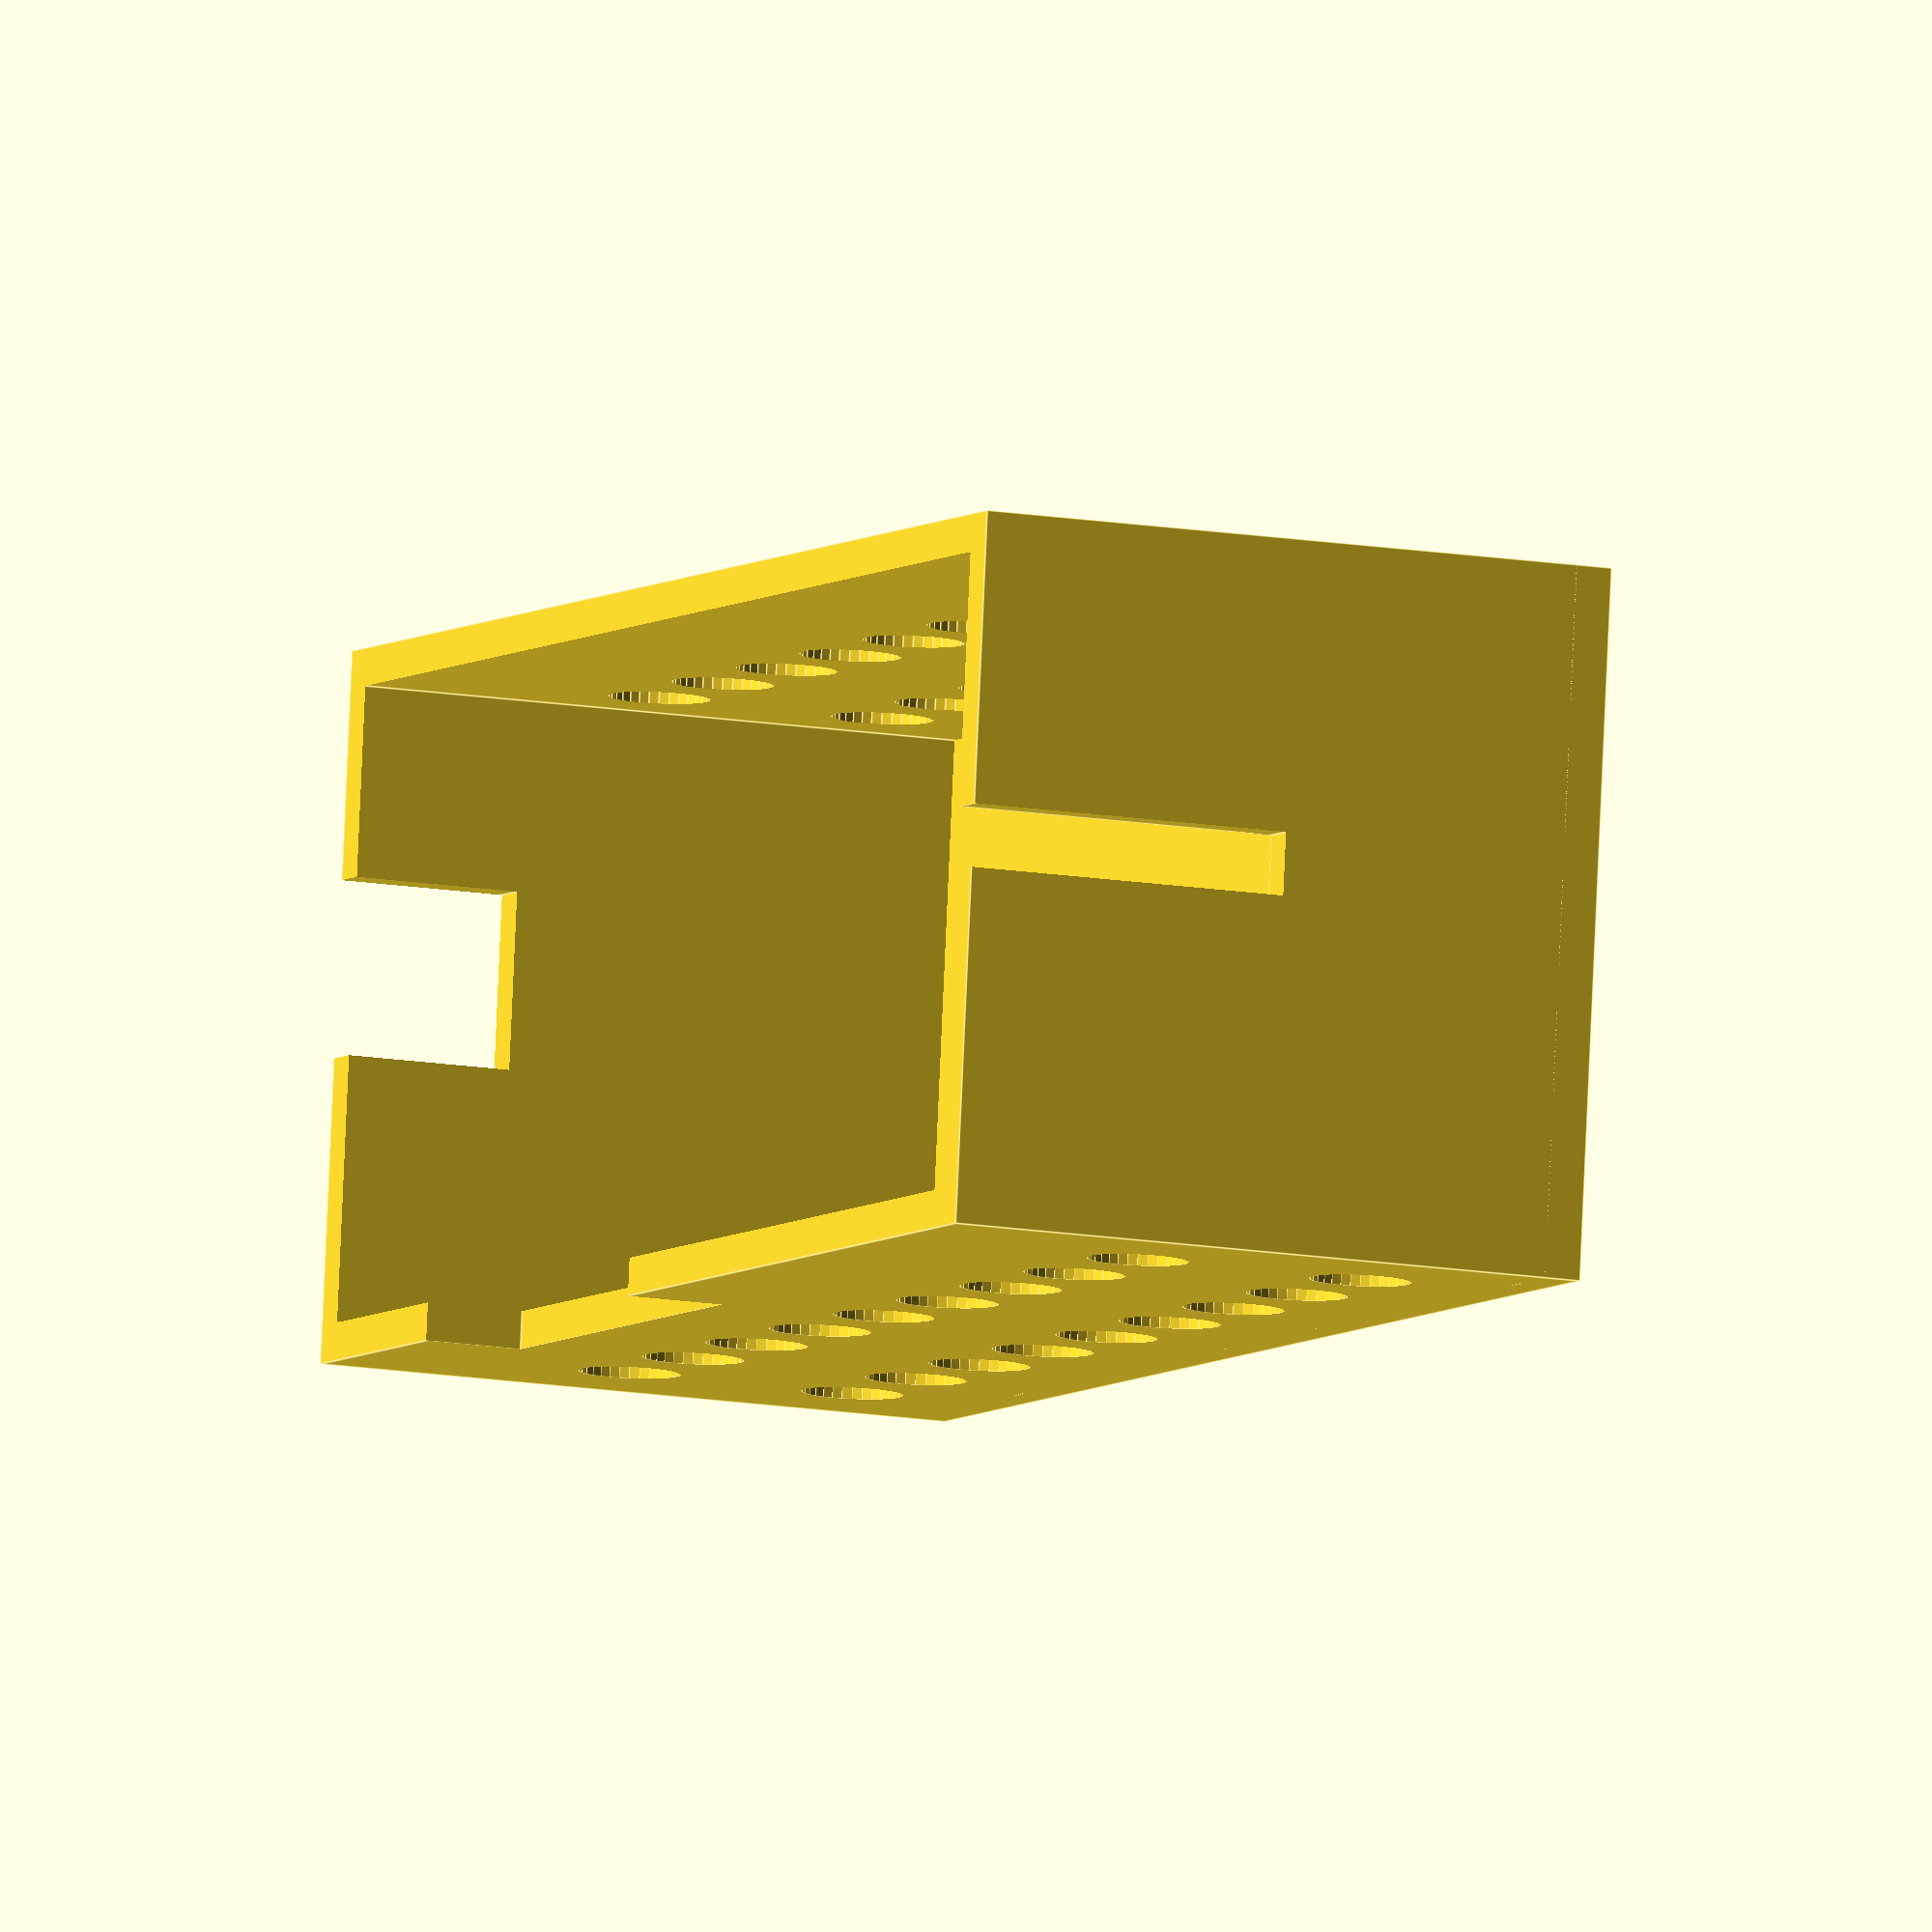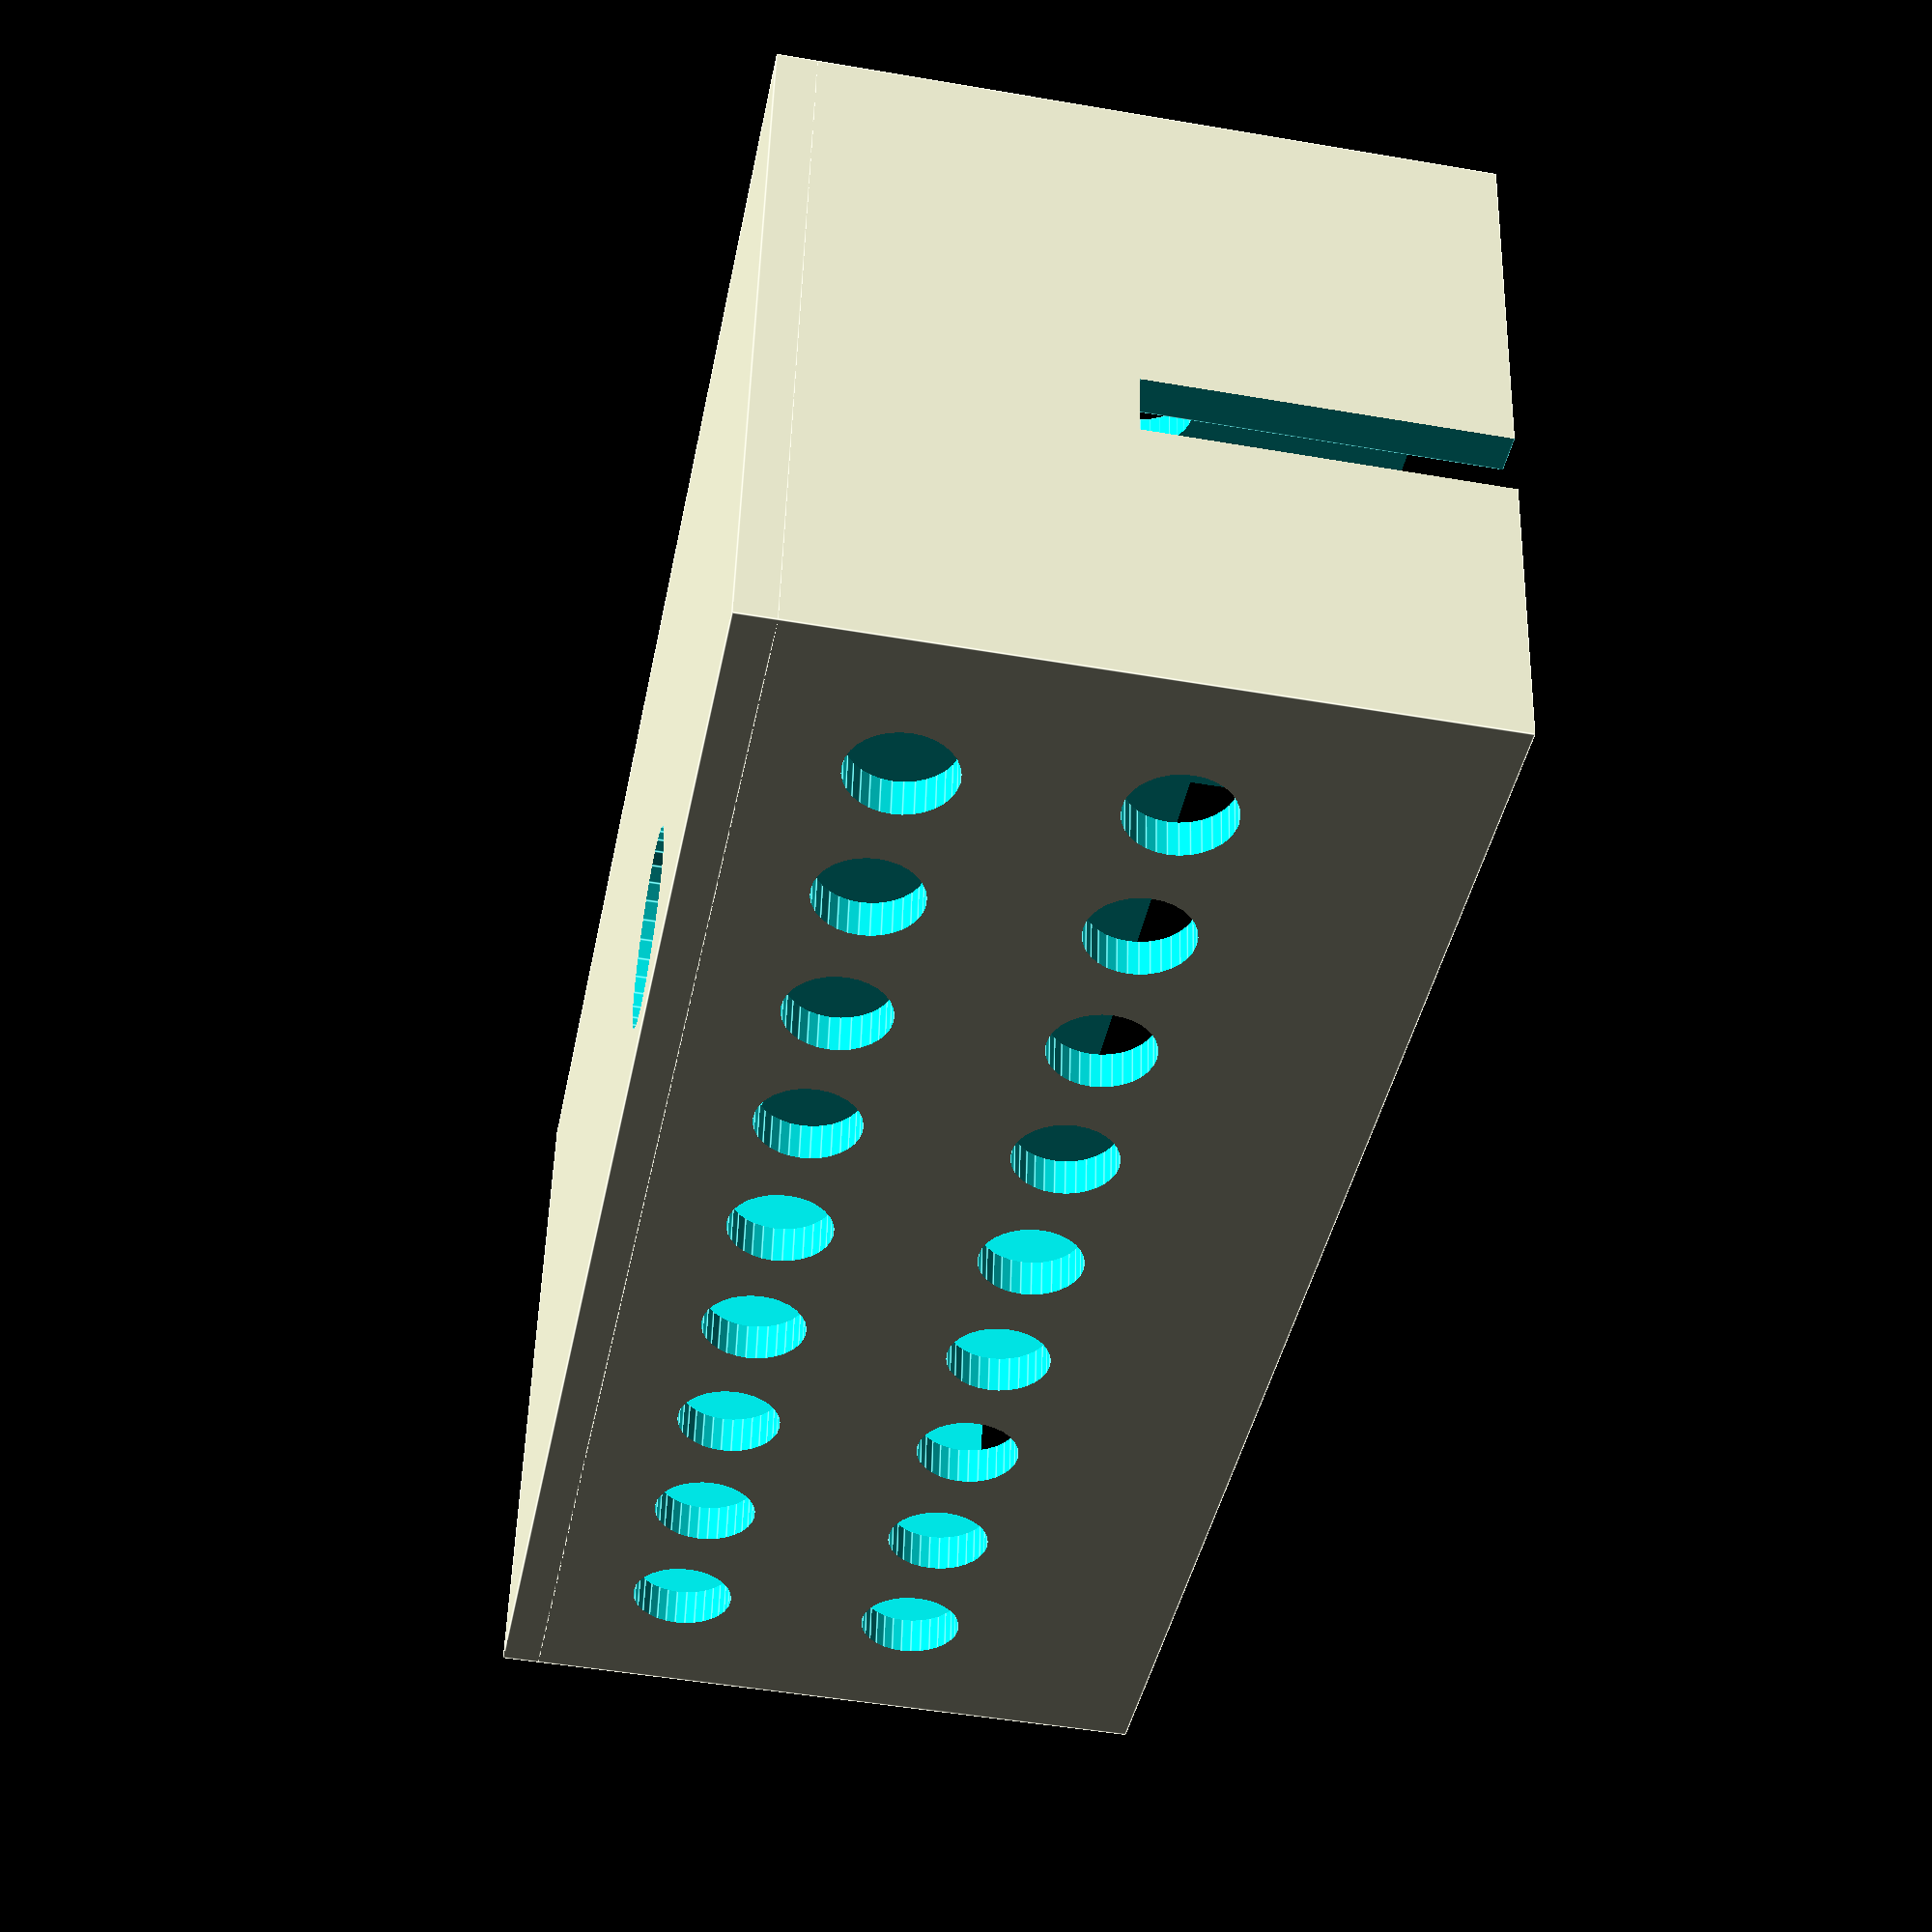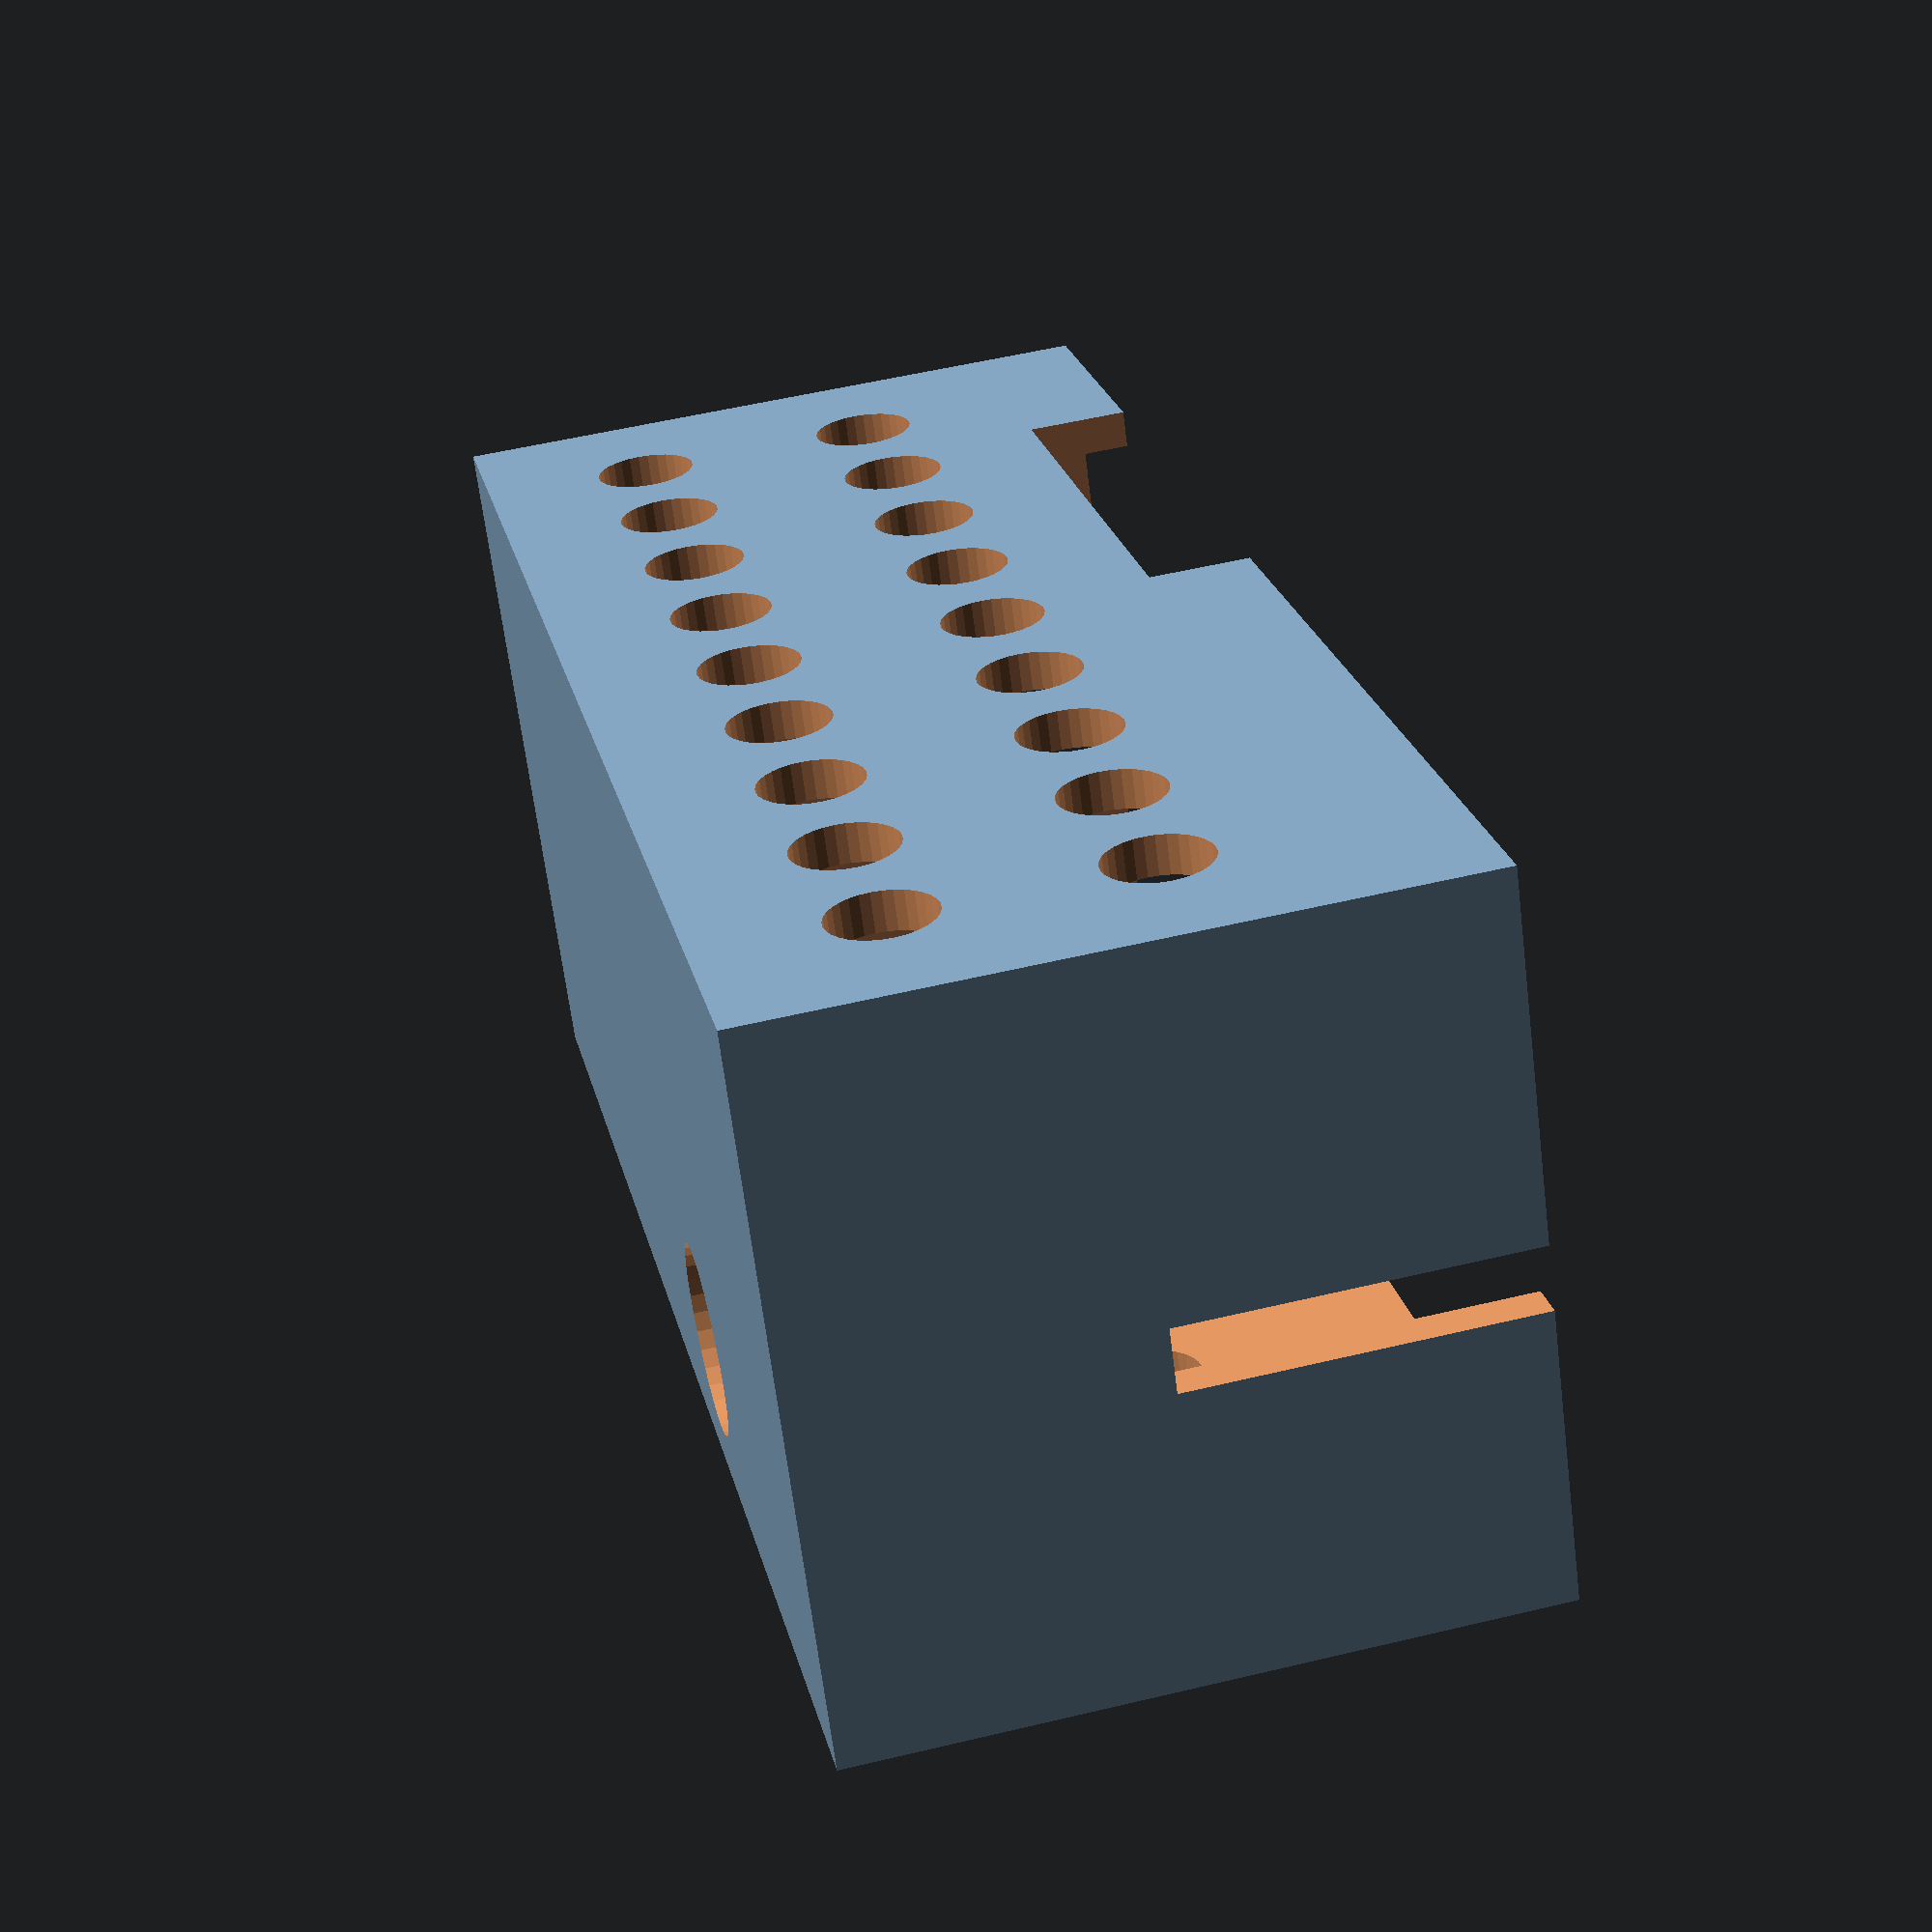
<openscad>
// Battery retainer for FT power pods.

$fn=32; // round things are drawn in 32 segments
Epsilon = 0.001;

// dimensions in inches
WallThickness = 0.075;
InnerWidth = 1.25;
InnerLength = 3.0;
OuterWidth = InnerWidth + 2 * WallThickness;
OuterLength = InnerLength + 2 * WallThickness;
InnerHeight = 1.55 - (0.3 + WallThickness);

OuterHeight = InnerHeight + 2 * WallThickness;

MountHoleOffsetW = 0.025 + WallThickness;
MountHoleOffsetL = 0.25 + WallThickness;
ConnSlotL = 1.0;
ConnSlotOffset = 0.45;
ConnSlotHeight = 0.2; 

SwitchHoleX = OuterLength - 1.1;
SwitchHoleY = OuterWidth - 0.27;
SwitchDia = 0.37;

VentHoleDia = 0.2;
VentHoleZ = OuterHeight * 0.25;
VentHoleSpace = OuterLength * 0.1;
VentHoleCount = 8; 
VentHoleX = 0.5 * (OuterLength - VentHoleCount * VentHoleSpace);

PedestalHeight = 0.2;
PinHeight = PedestalHeight + 0.15;
PinDia = 0.08;
PedestalDia = 0.2;

PigTailWidth = 0.125;
PigTailHeight = OuterHeight * 0.5;
PigTailY = OuterWidth * 0.5;



// dimensions in mm for a little while
mm_pinL = 58.0;
mm_pinW = 30.0 - 7.0;
mm_pinOffL = 3.5;
mm_pinOffW = 3.5;
// Now convert -- this is sad, as we're going to convert back at the bottom.
PinSpaceL = mm_pinL / 25.4;
PinSpaceW = mm_pinW / 25.4;
PinLocRL = (mm_pinOffL / 25.4) + MountHoleOffsetL;
PinLocRW = (mm_pinOffW / 25.4) + MountHoleOffsetW;

SlotW = 0.5;
SlotStartL = InnerLength * 0.15;
SlotL = InnerLength * 0.75;

SlotStartW = 0.7; 

module Slot() {
   cylinder(d=SlotW, h = 3*WallThickness);
   translate([SlotL, 0, 0]) cylinder(d=SlotW, h = 3 * WallThickness);
   translate([0, -0.5 * SlotW, -2 * WallThickness])
     cube([SlotL, SlotW, 10 * WallThickness]);
}

module ReliefSlots() {
  translate([SlotStartL, SlotStartW, -WallThickness])
    Slot();
}

CameraSlotL = 0.45;
CameraWid = 0.35;

module Walls() {
  difference() {
    cube([OuterLength, OuterWidth, OuterHeight]);
    union() {
      translate([WallThickness, WallThickness, WallThickness * 0.9]) cube([InnerLength, InnerWidth, OuterHeight]);
    }
  }
}

module BasePlate() {
  union() {
    cube([OuterLength, OuterWidth, WallThickness]);
  }
}

module TopSlot() {
  translate([0, WallThickness, -0.01]) cube([0.3, InnerWidth, WallThickness + 0.02]);
}


module SwitchSlot() {
   translate([SwitchHoleX, SwitchHoleY, -Epsilon])
     cylinder(d=SwitchDia, h = 1, center=true);
}

module VentHoles() {
  for(hn = [0:VentHoleCount]) {
    translate([VentHoleX + VentHoleSpace * hn,
               -Epsilon, VentHoleZ])
	     rotate([-90, 0, 0]) cylinder(d = VentHoleDia, h = OuterWidth * 10);
  }
}

module ConnSlot() {
   translate([WallThickness + ConnSlotOffset, -Epsilon, OuterHeight - ConnSlotHeight])
     cube([ConnSlotL, 2 * WallThickness, ConnSlotHeight*2]);
}

module PigTailSlot() {
   translate([OuterLength - (WallThickness + Epsilon), PigTailY, OuterHeight + Epsilon - PigTailHeight])
     cube([WallThickness * 2, PigTailWidth, PigTailHeight]);
}


scale([25.4,25.4,25.4]) {
  difference() {
     union() {
      BasePlate();
      Walls();
     }
     union() {
       translate([-2*WallThickness, OuterWidth - (CameraSlotL + CameraWid), OuterHeight - CameraWid + 0.01])
         cube([10*WallThickness, CameraWid, CameraWid]);

       SwitchSlot();

       ConnSlot();
       PigTailSlot();

       VentHoles();
       translate([0, 0, 1.5 * VentHoleSpace]) VentHoles();
     }
   }
 }
</openscad>
<views>
elev=12.4 azim=6.4 roll=66.7 proj=o view=edges
elev=48.2 azim=172.3 roll=259.1 proj=p view=edges
elev=126.0 azim=30.2 roll=284.3 proj=p view=solid
</views>
